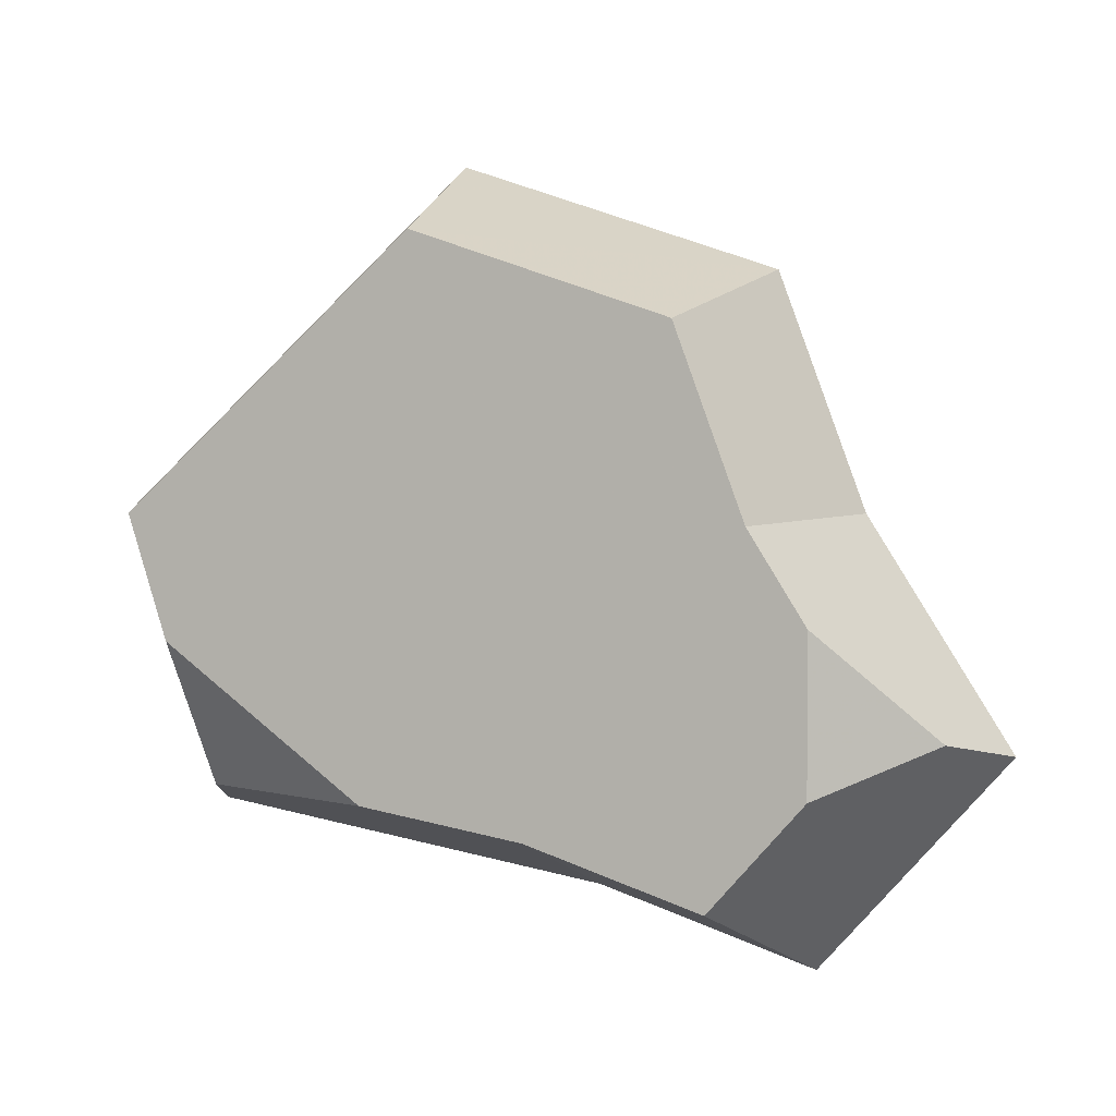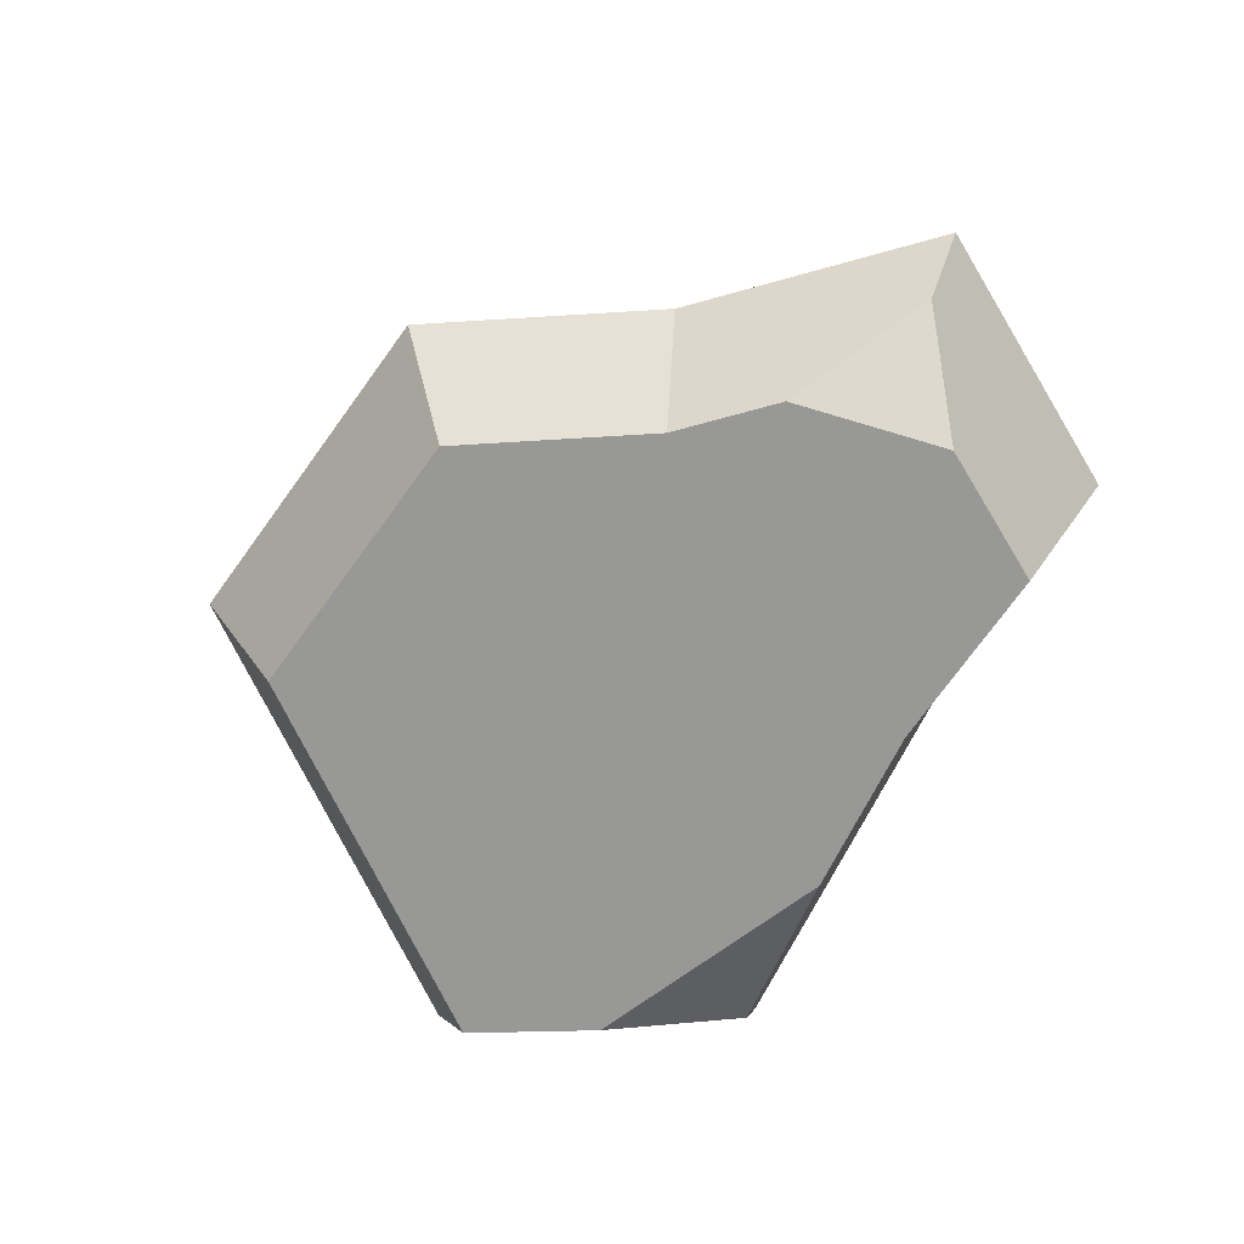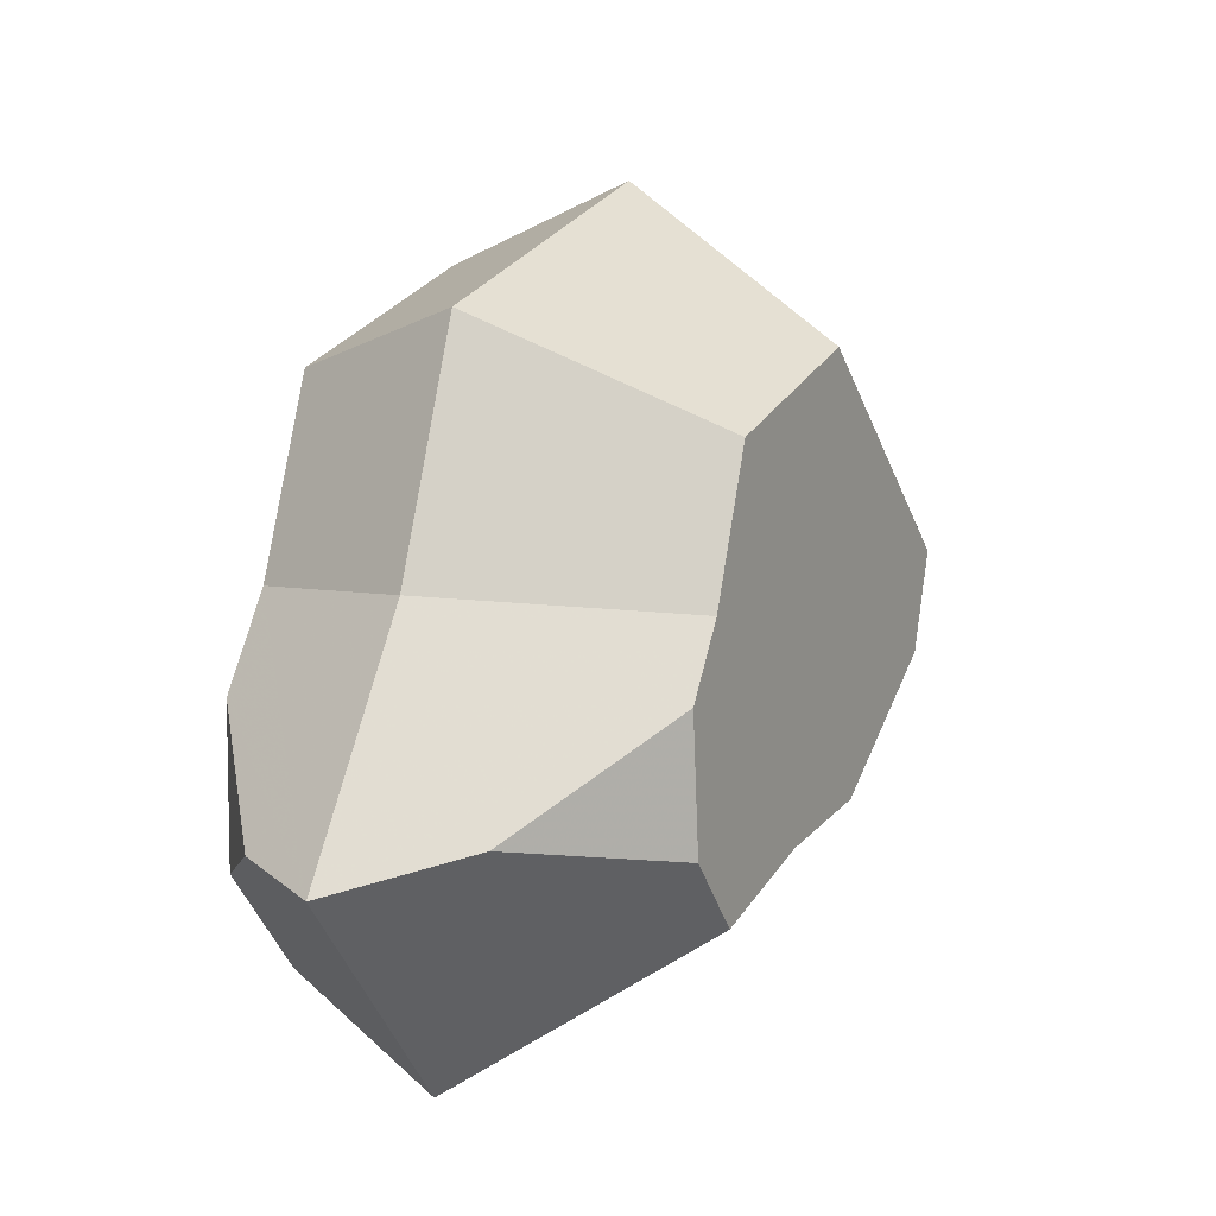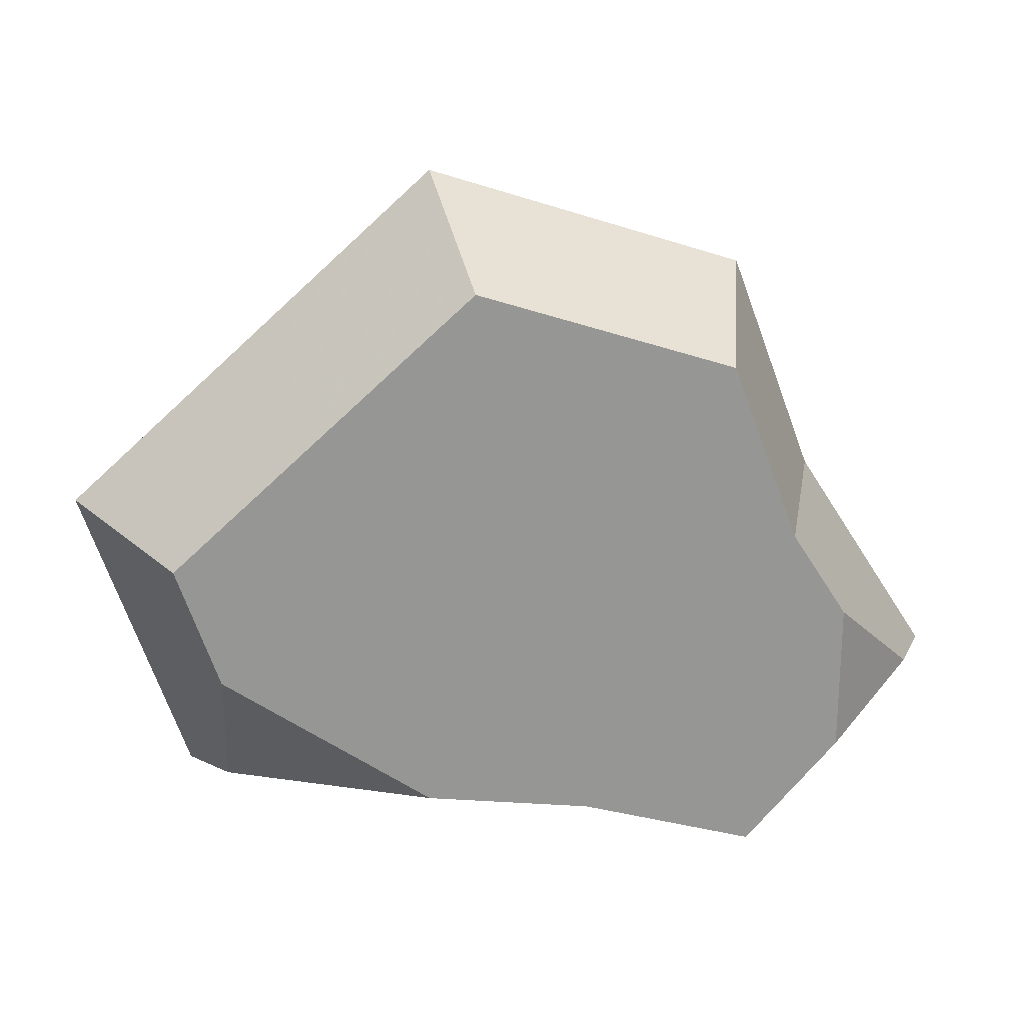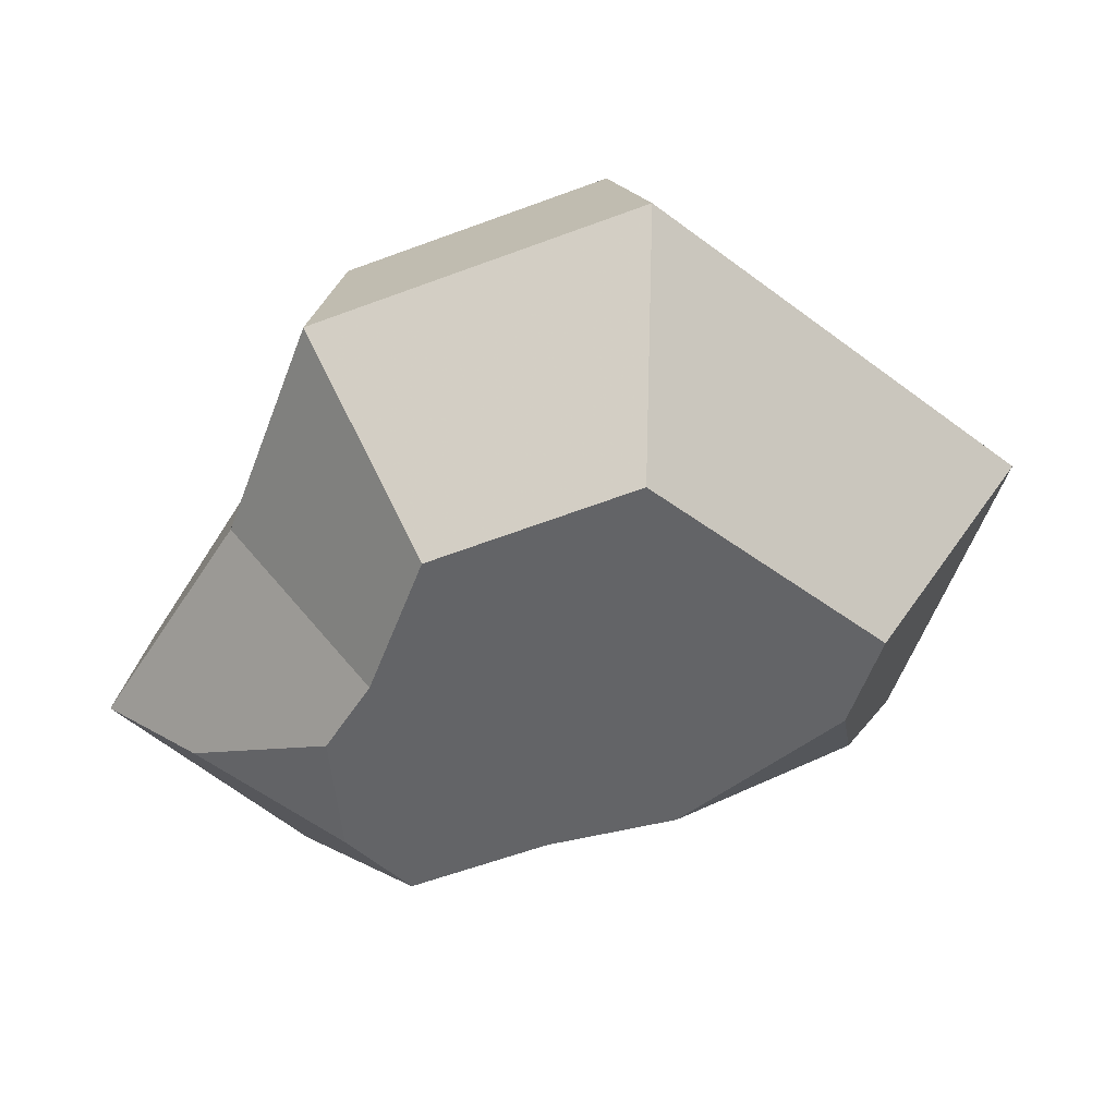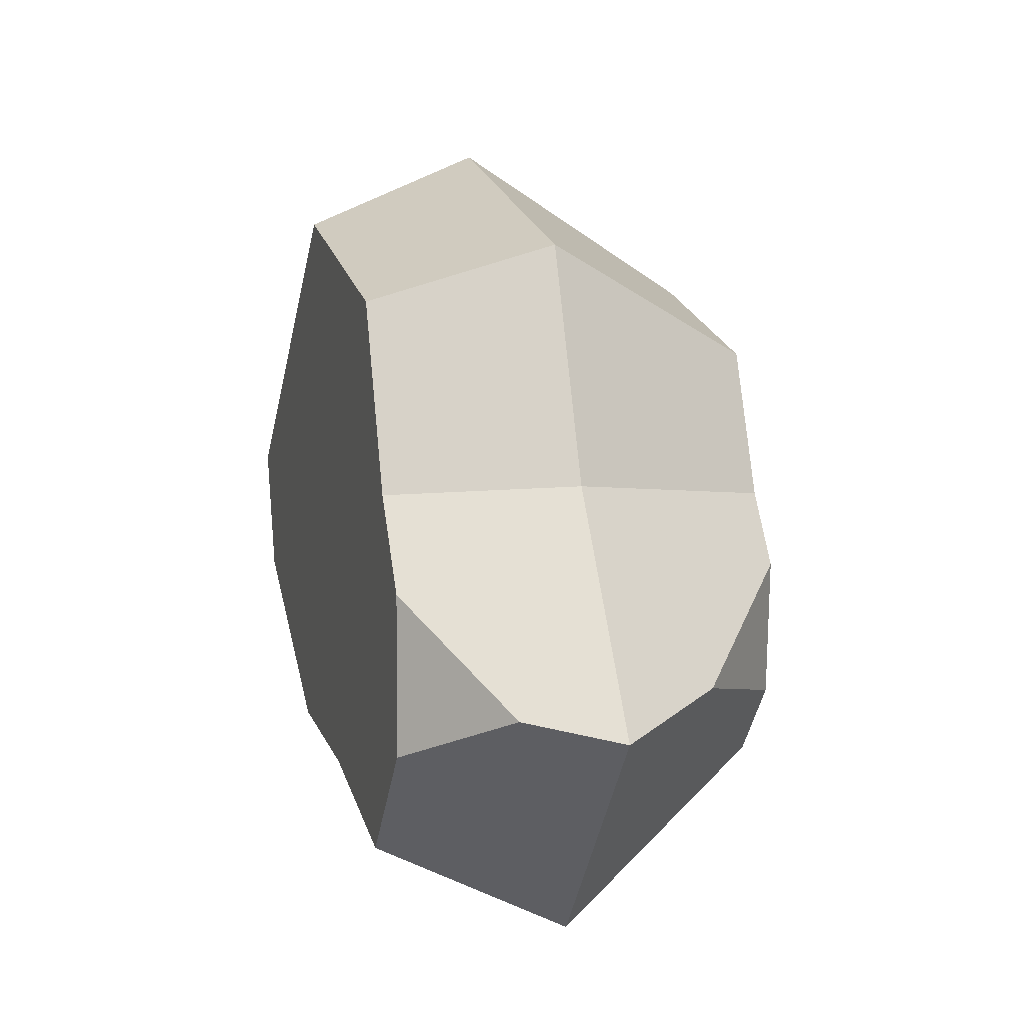
<metadata>
{"format":"obj","ext":"obj","renderer":"f3d","projection":"perspective","resolution":1024,"background":"white","views":[{"elev":1.9,"azim":21.3,"up":"+Z"},{"elev":-68.4,"azim":73.1,"up":"+Y"},{"elev":7.5,"azim":117.4,"up":"+Z"},{"elev":22.6,"azim":-10.1,"up":"+Z"},{"elev":39.3,"azim":173.5,"up":"+Z"},{"elev":4.0,"azim":73.9,"up":"+Z"}]}
</metadata>
<code>
v 0.4409 0.4372 0.7587
v 0.2259 0.4372 0.4348
v 0.1919 0.4372 0.5379
v 0.3981 0.4372 0.3095
v 0.5364 0.4372 0.2873
v 0.6559 0.4372 0.6849
v 0.4041 0.1927 0.9199
v 0.753 0.1927 0.8001
v 0.4233 0 0.8359
v 0.7024 0 0.7401
v 0.5472 0 0.2239
v 0.3677 0 0.2526
v 0.1441 0 0.4153
v 0.1 0 0.5492
v 0 0.1927 0.5615
v 0.1103 0.1927 0.2268
v 0.185 0.315 0.2792
v 0.5591 0.1927 0.1548
v 0.1492 0.09634 0.2541
v 0.7366 0 0.1641
v 0.7957 0.1927 0.08014
v 0.6822 0.4372 0.2413
v 0.7133 0.4372 0.5309
v 0.8462 0.1927 0.5501
v 0.7769 0 0.5401
v 0.8385 0 0.2779
v 1 0.1927 0.3084
v 0.95 0.09634 0.3275
v 0.8385 0 0.4434
v 0.7607 0.4372 0.4564
v 0.9041 0.315 0.3452
v 0.7492 0.4372 0.3161
g Mesh1 Group1 Model
f 1 2 3
f 2 1 4
f 4 1 5
f 5 1 6
f 7 6 1
f 6 7 8
f 9 8 7
f 8 9 10
f 9 11 10
f 9 12 11
f 9 13 12
f 13 9 14
f 9 15 14
f 15 9 7
f 7 3 15
f 3 7 1
f 3 16 15
f 16 3 2
f 16 2 17
f 4 17 2
f 5 17 4
f 18 17 5
f 17 18 16
f 18 19 16
f 11 19 18
f 19 11 12
f 12 13 19
f 13 16 19
f 14 16 13
f 16 14 15
f 18 20 11
f 20 18 21
f 5 21 18
f 21 5 22
f 5 6 22
f 22 6 23
f 6 24 23
f 24 6 8
f 10 24 8
f 24 10 25
f 10 20 25
f 10 11 20
f 25 20 26
f 21 26 20
f 27 26 21
f 26 27 28
f 27 29 28
f 27 25 29
f 25 27 24
f 27 23 24
f 23 27 30
f 30 27 31
f 21 31 27
f 21 32 31
f 32 21 22
f 22 23 32
f 32 23 30
f 31 32 30
f 25 26 29
f 28 29 26

</code>
